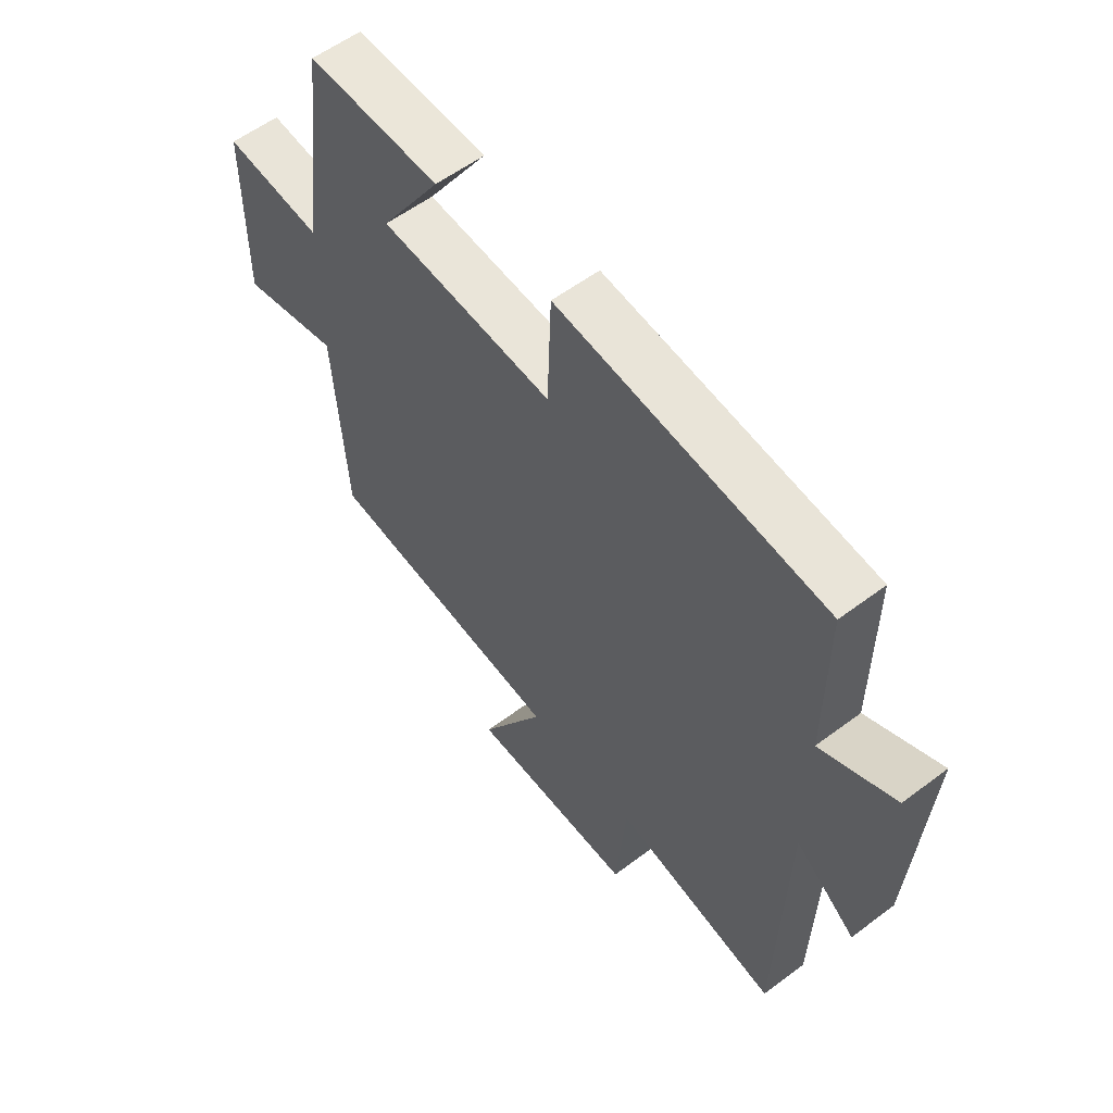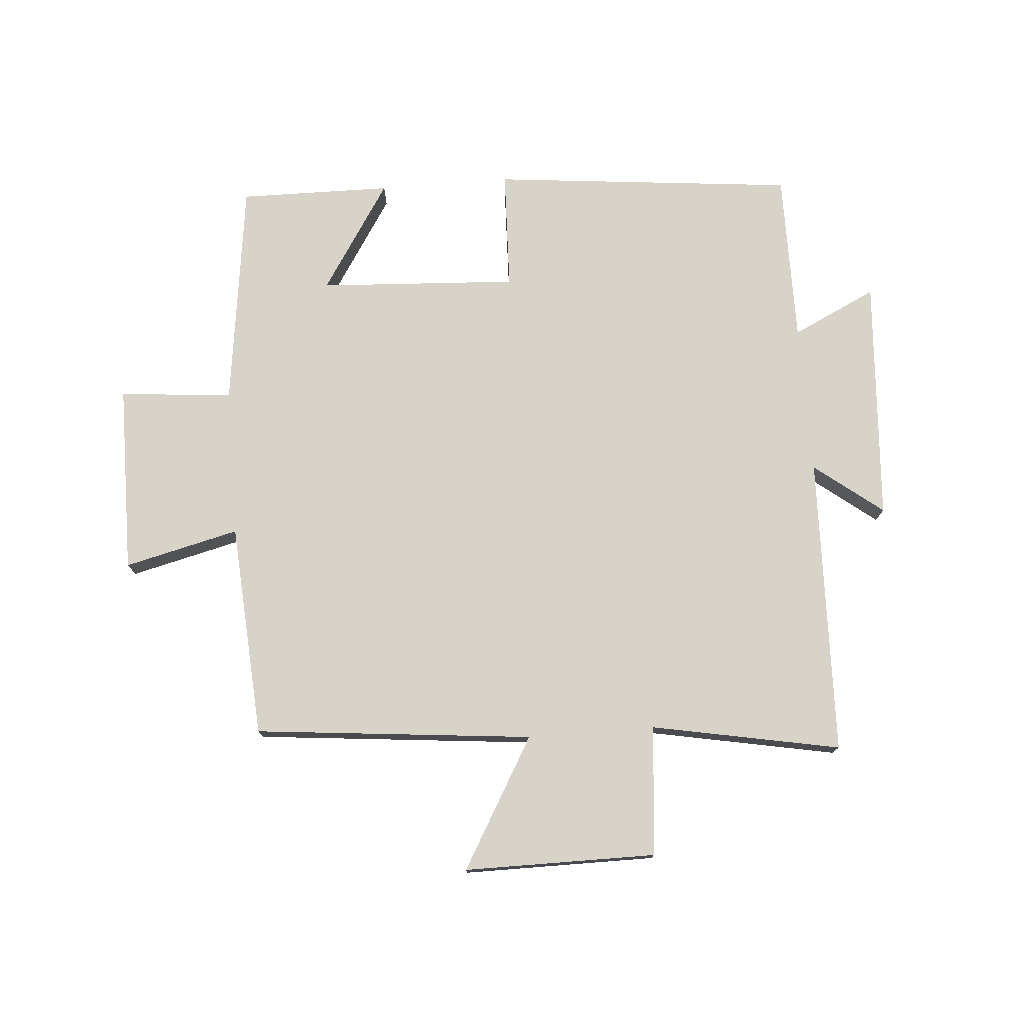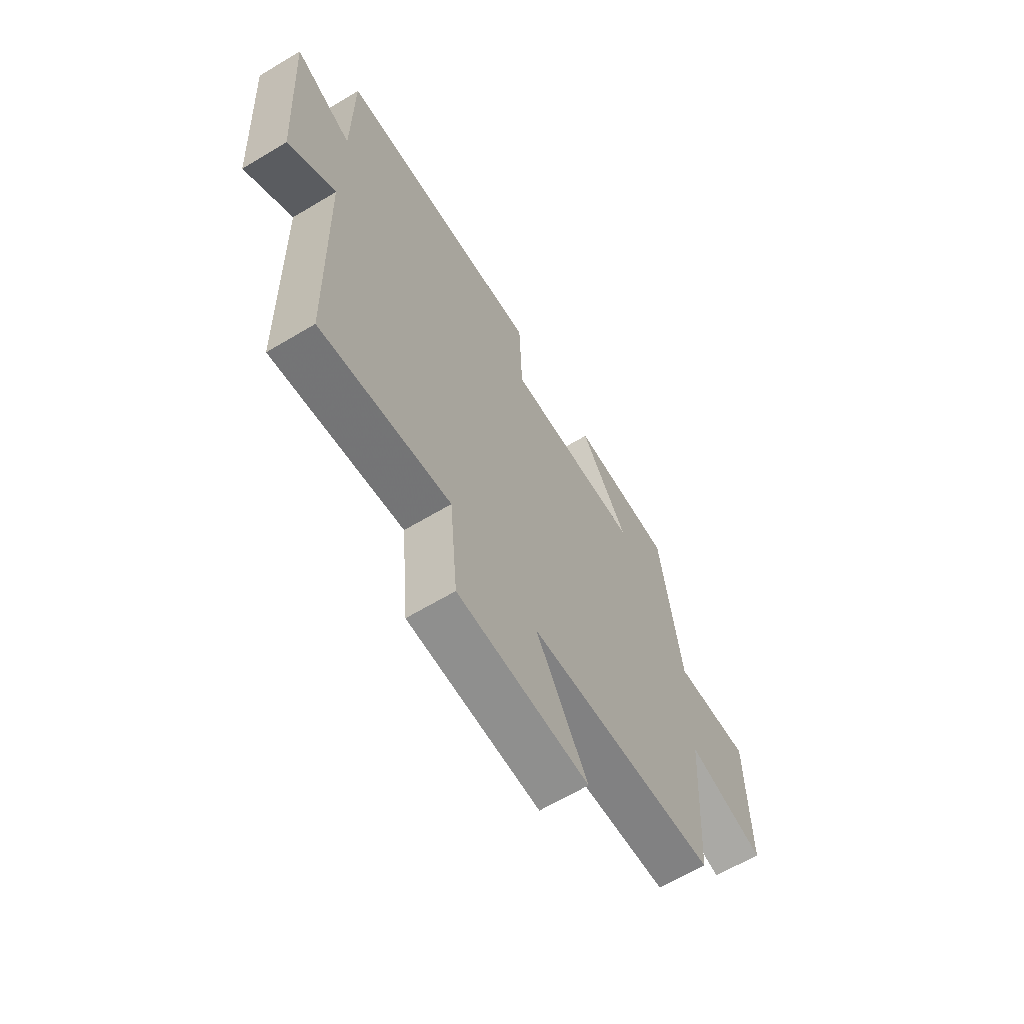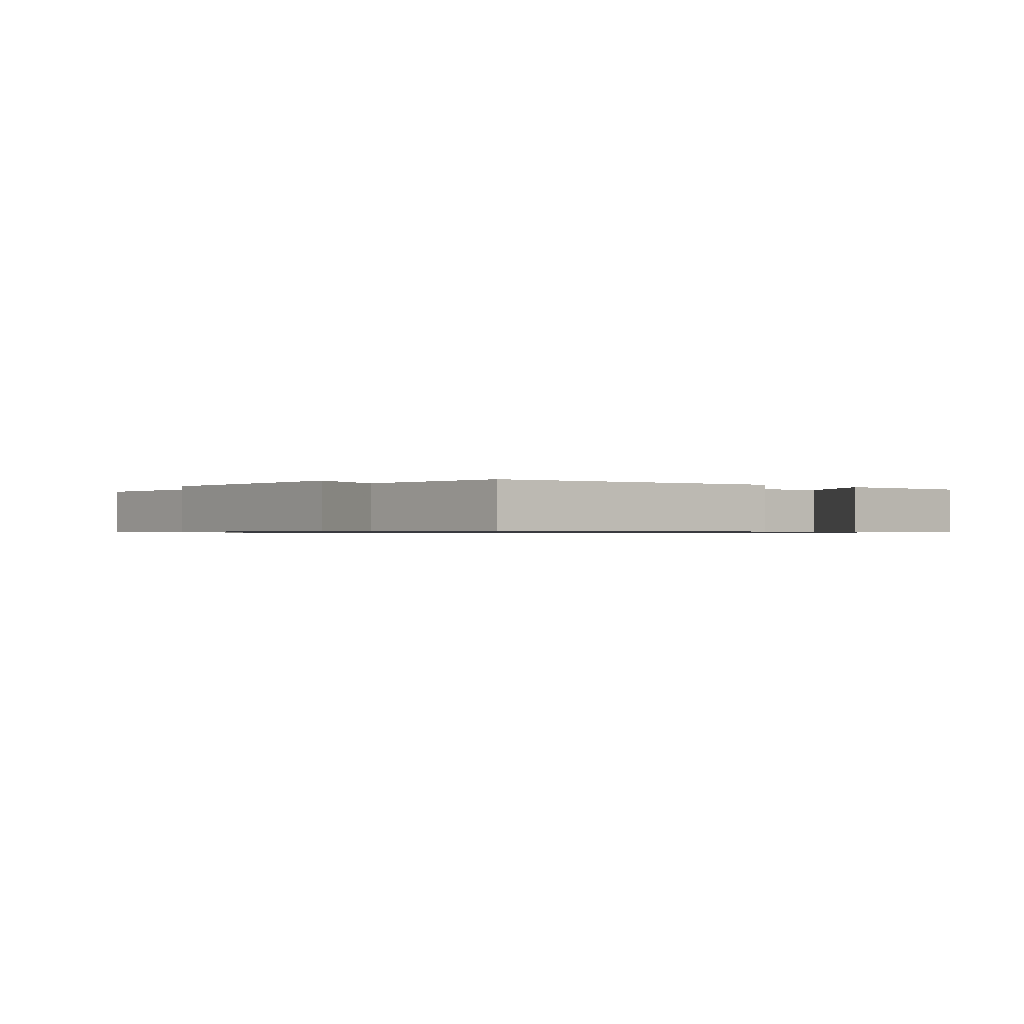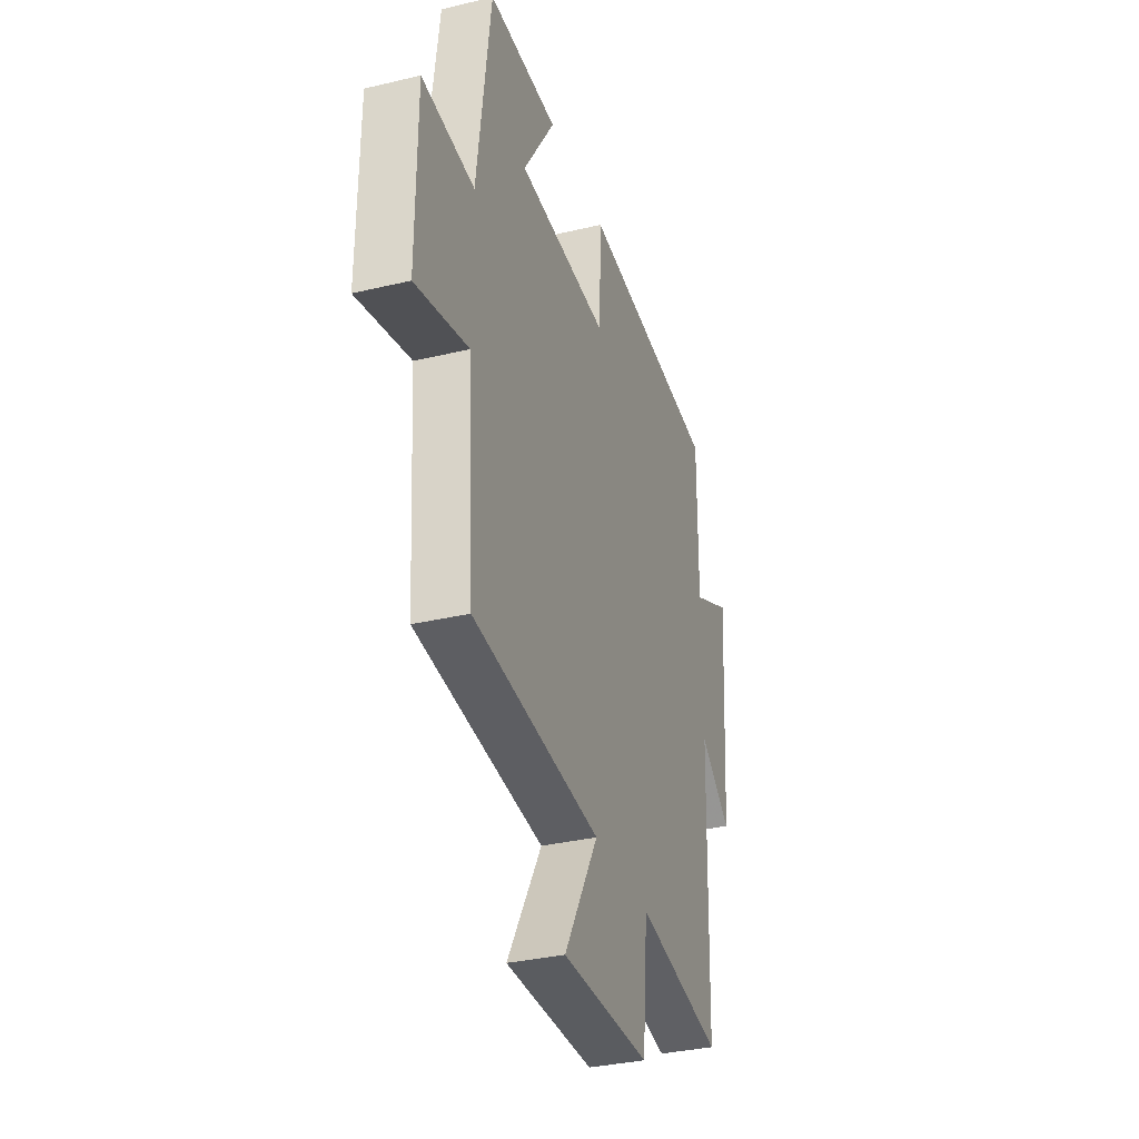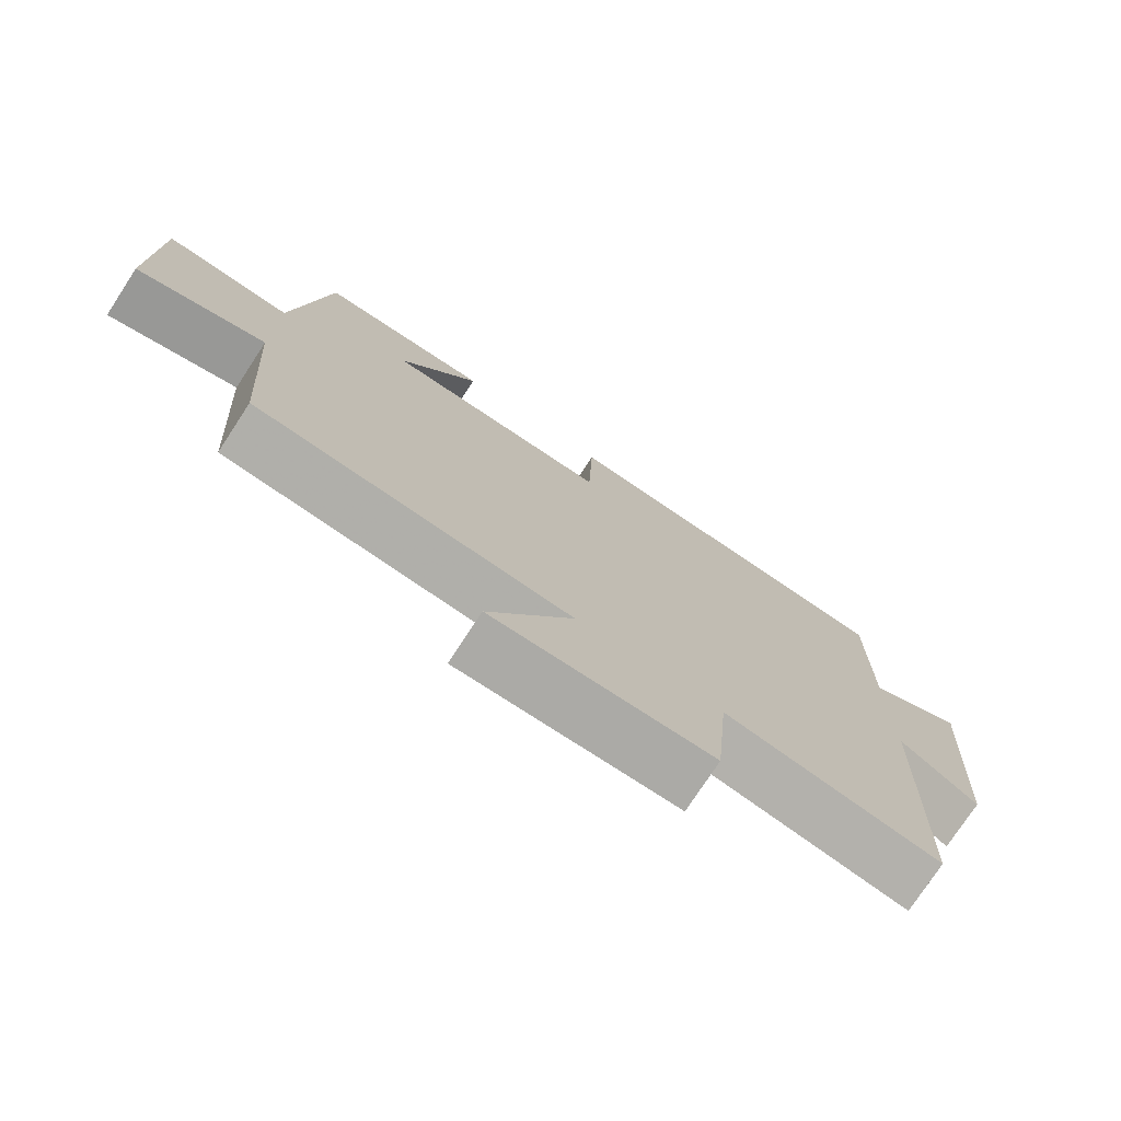
<metadata>
{"format":"obj","ext":"obj","renderer":"f3d","projection":"perspective","resolution":1024,"background":"white","views":[{"elev":57.2,"azim":-128.0,"up":"+Z"},{"elev":76.1,"azim":175.5,"up":"+Y"},{"elev":-65.2,"azim":-59.0,"up":"+Z"},{"elev":-0.7,"azim":-42.0,"up":"+Y"},{"elev":-33.7,"azim":108.0,"up":"+Z"},{"elev":-75.8,"azim":146.8,"up":"+Z"}]}
</metadata>
<code>
v -0.501 0.07 0.45
v -0.01 0.07 0.5
v -0.003 0.07 0.306
v 0.319 0.07 0.324
v 0.206 0.07 0.5
v 0.452 0.07 0.503
v 0.5 0.07 0.135
v 0.683 0.07 0.152
v 0.685 0.07 -0.154
v 0.5 0.07 -0.109
v 0.477 0.07 -0.455
v 0.027 0.07 -0.5
v 0.148 0.07 -0.71
v -0.162 0.07 -0.71
v -0.181 0.07 -0.5
v -0.486 0.07 -0.558
v -0.5 0.07 -0.074
v -0.61 0.07 -0.159
v -0.636 0.07 0.237
v -0.5 0.07 0.172
v -0.501 0 0.45
v -0.01 0 0.5
v -0.003 0 0.306
v 0.319 0 0.324
v 0.206 0 0.5
v 0.452 0 0.503
v 0.5 0 0.135
v 0.683 0 0.152
v 0.685 0 -0.154
v 0.5 0 -0.109
v 0.477 0 -0.455
v 0.027 0 -0.5
v 0.148 0 -0.71
v -0.162 0 -0.71
v -0.181 0 -0.5
v -0.486 0 -0.558
v -0.5 0 -0.074
v -0.61 0 -0.159
v -0.636 0 0.237
v -0.5 0 0.172
f 17 18 19 20
f 15 16 17 20
f 15 20 1 2
f 12 13 14 15
f 10 11 12 15
f 7 8 9 10
f 4 5 6 7
f 3 4 7 10
f 15 2 3
f 3 10 15
f 40 39 38 37
f 40 37 36 35
f 22 21 40 35
f 35 34 33 32
f 35 32 31 30
f 30 29 28 27
f 27 26 25 24
f 30 27 24 23
f 23 22 35
f 35 30 23
f 1 21 22 2
f 2 22 23 3
f 3 23 24 4
f 4 24 25 5
f 5 25 26 6
f 6 26 27 7
f 7 27 28 8
f 8 28 29 9
f 9 29 30 10
f 10 30 31 11
f 11 31 32 12
f 12 32 33 13
f 13 33 34 14
f 14 34 35 15
f 15 35 36 16
f 16 36 37 17
f 17 37 38 18
f 18 38 39 19
f 19 39 40 20
f 20 40 21 1

</code>
